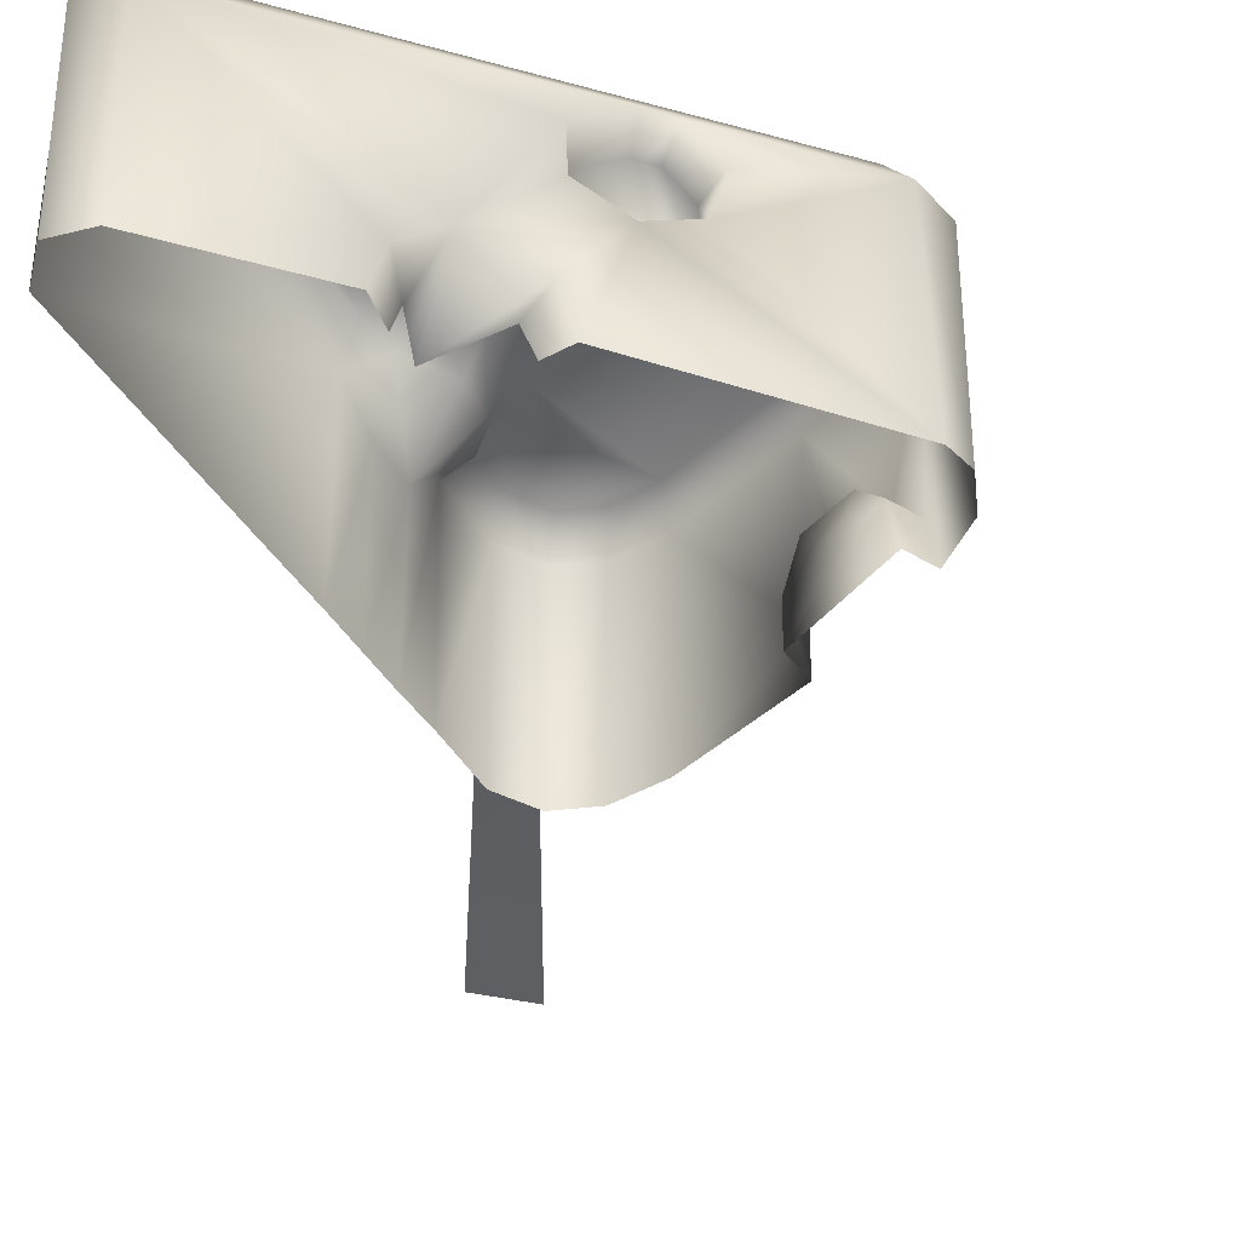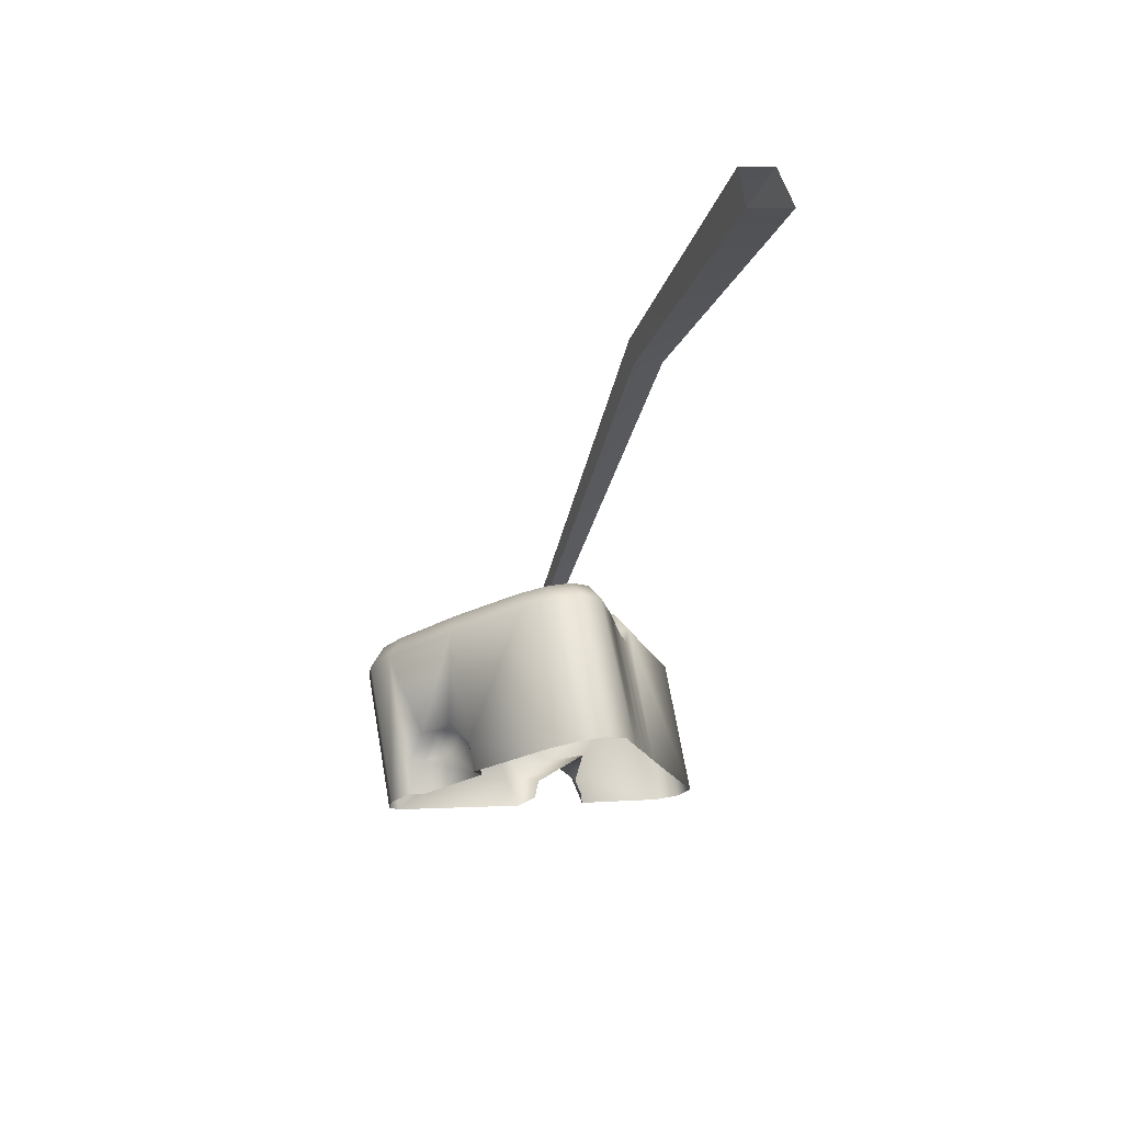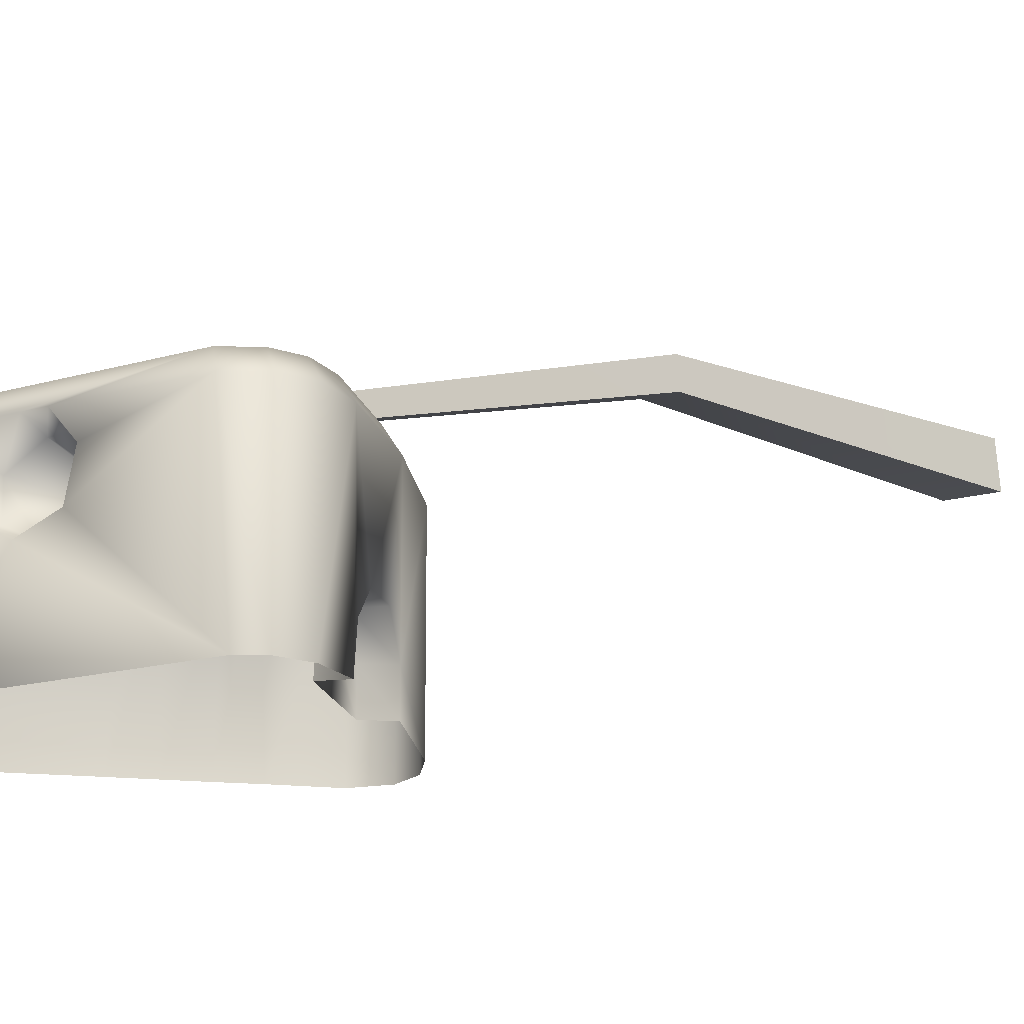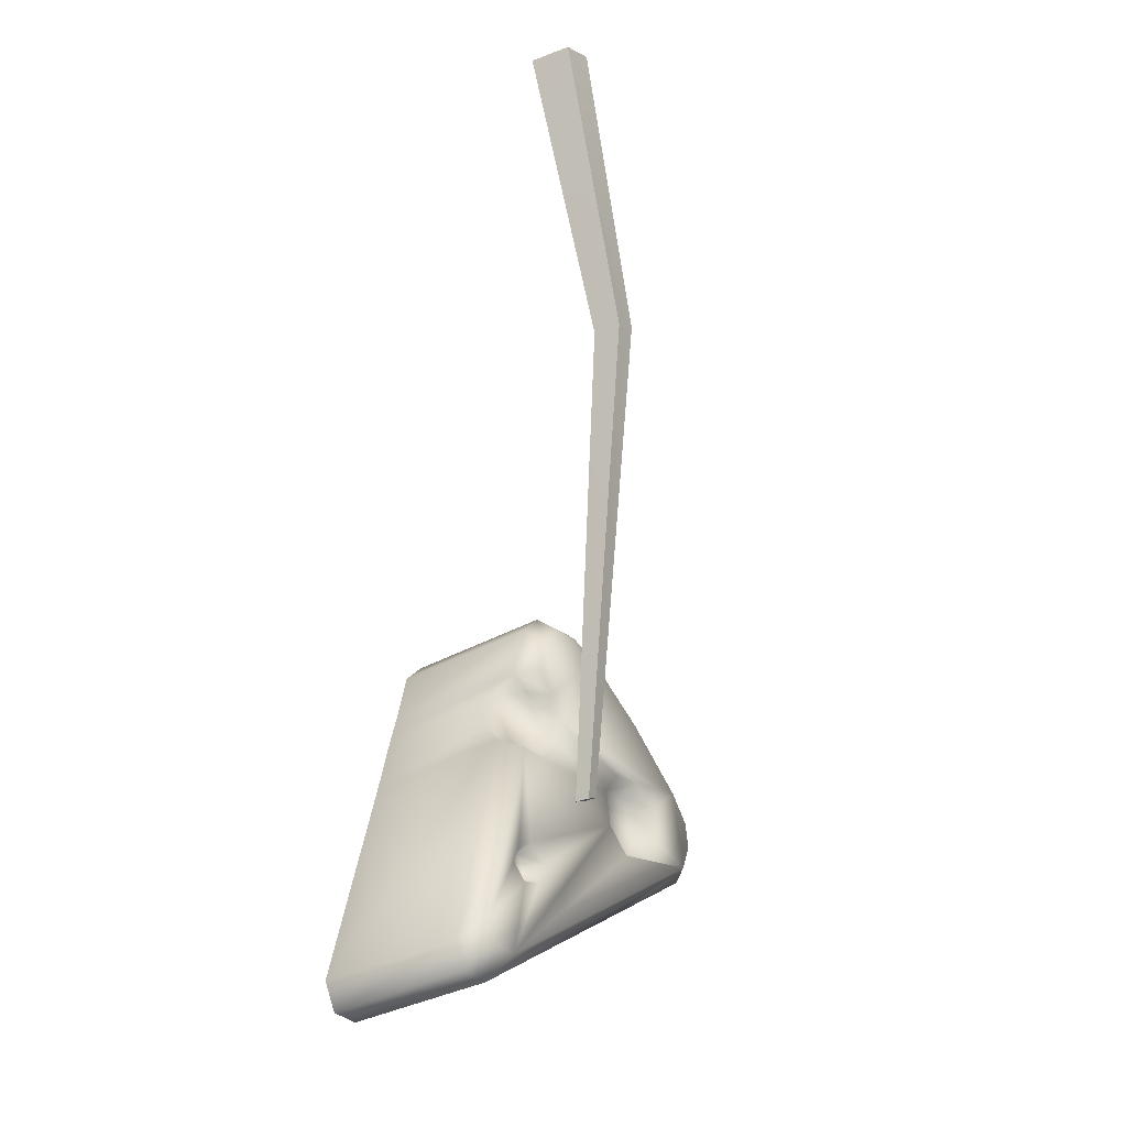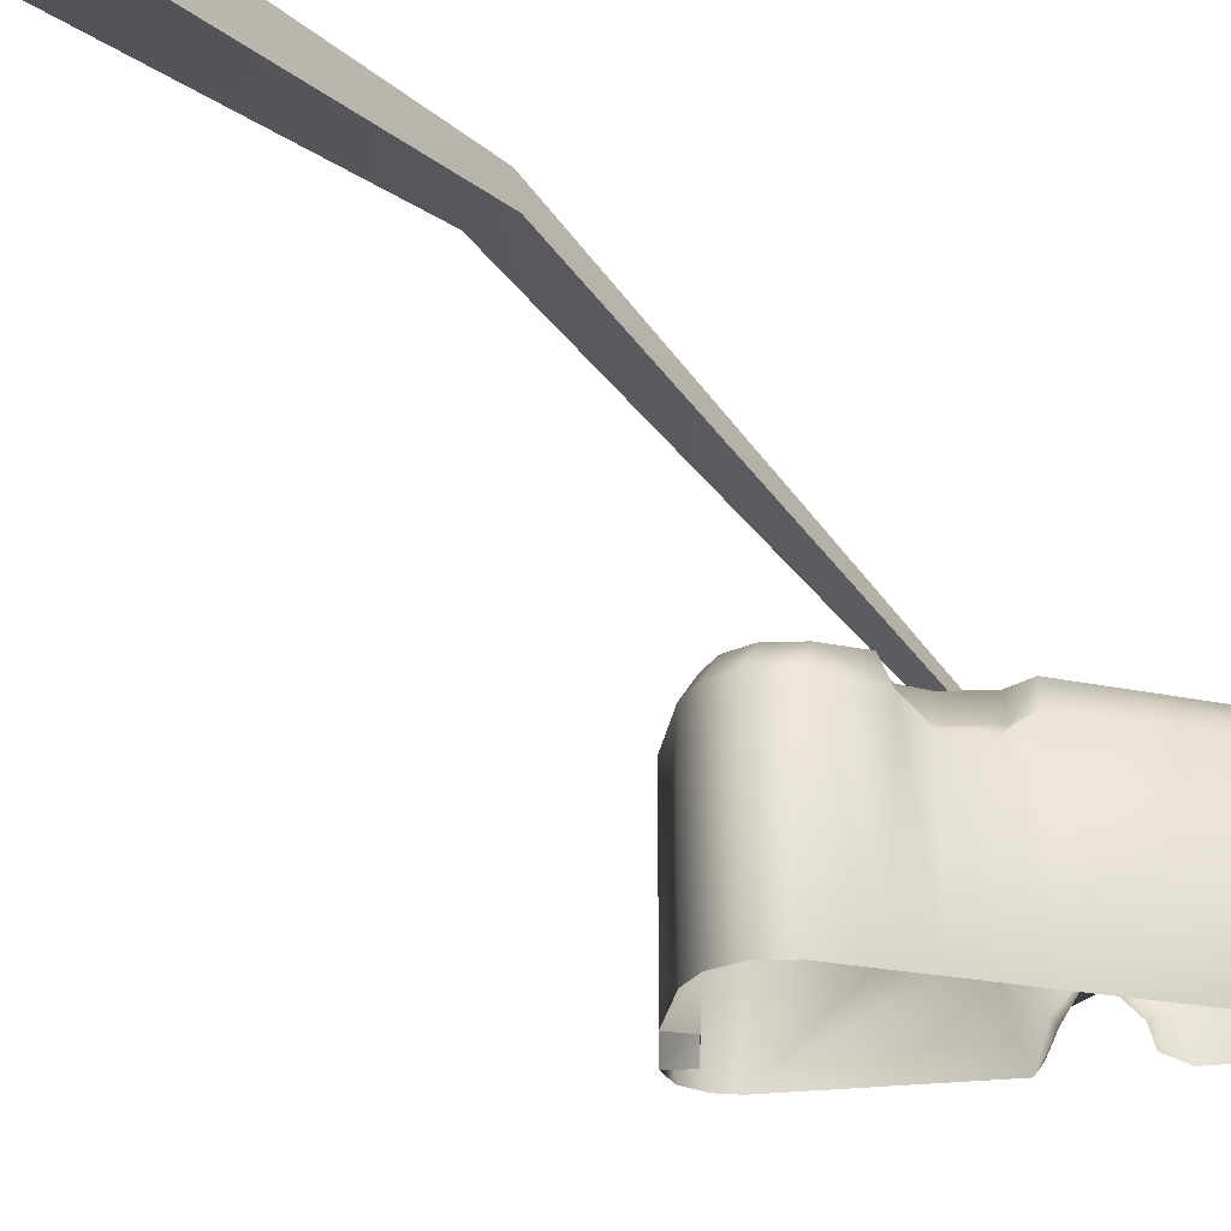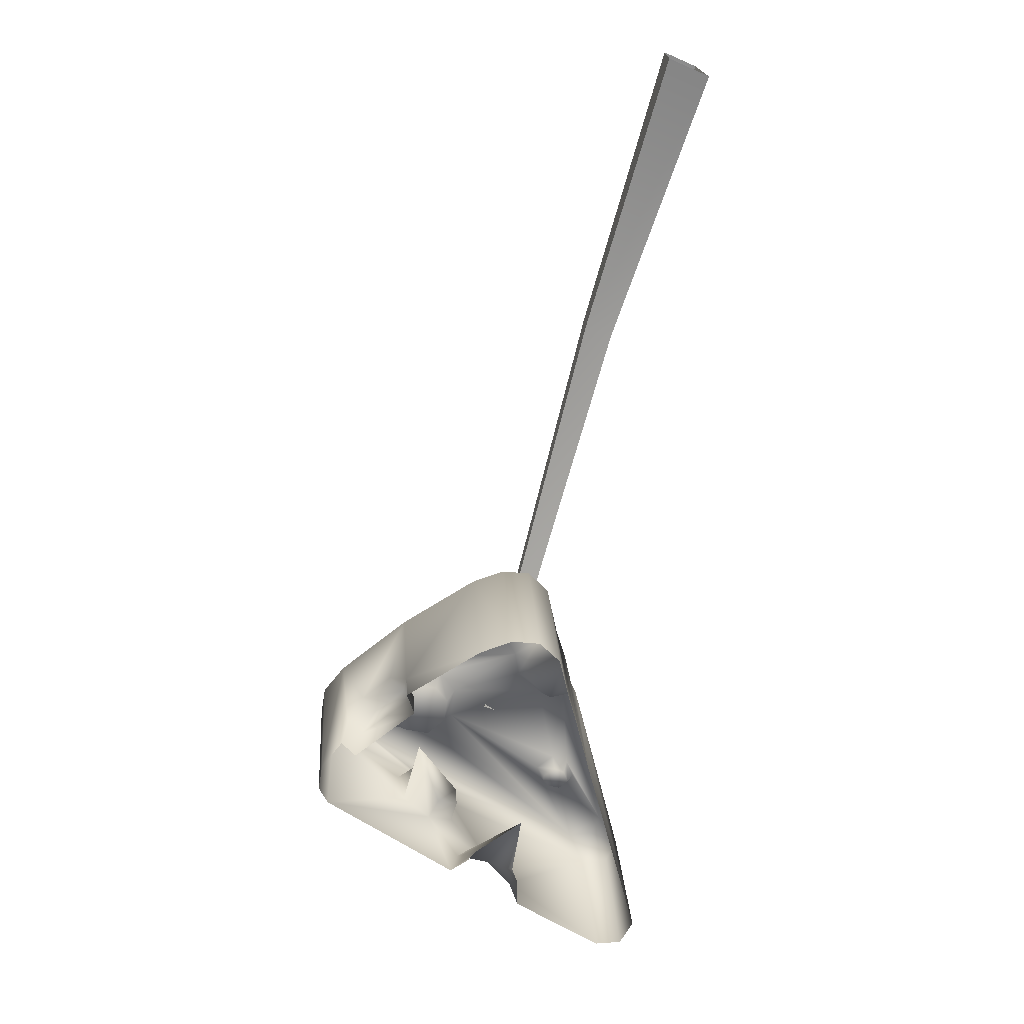
<metadata>
{"format":"obj","ext":"obj","renderer":"f3d","projection":"perspective","resolution":1024,"background":"white","views":[{"elev":-41.5,"azim":-164.7,"up":"+Y"},{"elev":72.8,"azim":-9.9,"up":"+Z"},{"elev":-17.6,"azim":-115.2,"up":"+Y"},{"elev":-33.5,"azim":128.1,"up":"+Z"},{"elev":-19.3,"azim":51.9,"up":"+Y"},{"elev":27.0,"azim":-3.9,"up":"+Z"}]}
</metadata>
<code>
g [GIMMICK]mouse_bomb_cheese
v -0.06673 0.6398 -0.3345
v -0.002527 0.6375 -0.1007
v 0.03155 0.64 -0.1168
v -0.04435 0.6414 -0.3451
v -0.1635 0.5378 -0.6579
v -0.1518 0.5386 -0.6634
v 0.02487 0.6703 -0.1158
v -0.001963 0.6684 -0.1031
v -0.06636 0.66 -0.3361
v -0.04873 0.6613 -0.3444
v -0.1541 0.549 -0.6631
v -0.1633 0.5483 -0.6588
v -0.04435 0.6414 -0.3451
v 0.03155 0.64 -0.1168
v 0.02487 0.6703 -0.1158
v -0.04873 0.6613 -0.3444
v -0.1518 0.5386 -0.6634
v -0.1541 0.549 -0.6631
v -0.1518 0.5386 -0.6634
v -0.1541 0.549 -0.6631
v -0.1633 0.5483 -0.6588
v -0.1635 0.5378 -0.6579
v -0.06673 0.6398 -0.3345
v -0.1635 0.5378 -0.6579
v -0.1633 0.5483 -0.6588
v -0.06636 0.66 -0.3361
v -0.002527 0.6375 -0.1007
v -0.001963 0.6684 -0.1031
v -0.3084 0.4056 -0.6468
v -0.3017 0.4056 -0.6611
v -0.2992 0.5232 -0.6695
v -0.3084 0.5232 -0.6468
v -0.3048 0.4056 -0.6251
v -0.295 0.5385 -0.6457
v -0.2867 0.5385 -0.666
v -0.2917 0.5385 -0.6263
v -0.3048 0.5232 -0.6251
v -0.2877 0.5232 -0.6033
v -0.2876 0.4058 -0.6028
v -0.2764 0.5385 -0.6067
v -0.2827 0.4333 -0.5991
v -0.2274 0.5385 -0.5668
v -0.2697 0.4503 -0.5882
v -0.233 0.5232 -0.5588
v -0.1738 0.5385 -0.5329
v -0.2465 0.4511 -0.5698
v -0.1731 0.5232 -0.5209
v -0.1506 0.5385 -0.5248
v -0.1473 0.5232 -0.5118
v -0.233 0.4301 -0.5588
v -0.2361 0.4511 -0.5835
v -0.2697 0.4503 -0.5882
v -0.2595 0.4502 -0.6018
v -0.2827 0.4333 -0.5991
v -0.2724 0.4328 -0.6128
v -0.2876 0.4058 -0.6028
v -0.2771 0.4059 -0.616
v -0.2499 0.4314 -0.5945
v -0.2724 0.4328 -0.6128
v -0.2273 0.4301 -0.5763
v -0.2273 0.4056 -0.5763
v -0.2771 0.4059 -0.616
v -0.233 0.4056 -0.5588
v -0.1731 0.4056 -0.5209
v -0.147 0.4056 -0.5118
v -0.1248 0.4056 -0.5146
v -0.1248 0.5232 -0.5146
v -0.0644 0.5385 -0.8031
v -0.08412 0.5385 -0.8043
v -0.07306 0.5232 -0.8238
v -0.05104 0.5232 -0.8224
v -0.04247 0.5232 -0.8036
v -0.05672 0.5385 -0.7862
v -0.09237 0.5385 -0.6433
v -0.08297 0.5206 -0.6353
v -0.1738 0.5385 -0.5329
v -0.1305 0.5385 -0.5272
v -0.1506 0.5385 -0.5248
v -0.116 0.5385 -0.5432
v -0.1254 0.5385 -0.5856
v -0.1092 0.5385 -0.571
v -0.1354 0.5385 -0.6041
v -0.2274 0.5385 -0.5668
v -0.2764 0.5385 -0.6067
v -0.2277 0.5385 -0.6171
v -0.2027 0.5385 -0.621
v -0.2482 0.5385 -0.631
v -0.1898 0.5385 -0.6399
v -0.1327 0.5385 -0.6244
v -0.1143 0.5385 -0.644
v -0.251 0.5385 -0.6564
v -0.1937 0.5385 -0.6656
v -0.2867 0.5385 -0.666
v -0.2398 0.5385 -0.6767
v -0.2917 0.5385 -0.6263
v -0.295 0.5385 -0.6457
v -0.2134 0.5385 -0.6834
v -0.08412 0.5385 -0.8043
v -0.1009 0.5385 -0.7151
v -0.09237 0.5385 -0.6433
v -0.1154 0.5385 -0.7263
v -0.0881 0.5385 -0.7215
v -0.11 0.5385 -0.7428
v -0.05672 0.5385 -0.7862
v -0.08255 0.5385 -0.7365
v -0.09478 0.5385 -0.7476
v -0.0644 0.5385 -0.8031
v -0.1305 0.5385 -0.5272
v -0.1473 0.5232 -0.5118
v -0.1506 0.5385 -0.5248
v -0.1248 0.5232 -0.5146
v -0.116 0.5385 -0.5432
v -0.1086 0.5232 -0.5324
v -0.1003 0.5206 -0.5728
v -0.1092 0.5385 -0.571
v -0.1248 0.5232 -0.5146
v -0.1086 0.4056 -0.5318
v -0.1248 0.4056 -0.5146
v -0.1005 0.4056 -0.5679
v -0.1003 0.5206 -0.5728
v -0.09439 0.4056 -0.5909
v -0.09435 0.5054 -0.5886
v -0.08897 0.4056 -0.6137
v -0.08882 0.5048 -0.6155
v -0.08325 0.4056 -0.6379
v -0.08297 0.5206 -0.6353
v -0.04157 0.4056 -0.8033
v -0.04247 0.5232 -0.8036
v -0.1254 0.5385 -0.5856
v -0.1003 0.5206 -0.5728
v -0.1092 0.5385 -0.571
v -0.1165 0.5206 -0.5812
v -0.1354 0.5385 -0.6041
v -0.09435 0.5054 -0.5886
v -0.1265 0.5206 -0.5997
v -0.1327 0.5385 -0.6244
v -0.1237 0.5206 -0.6201
v -0.1143 0.5385 -0.644
v -0.1053 0.5206 -0.6396
v -0.08882 0.5048 -0.6155
v -0.09237 0.5385 -0.6433
v -0.08297 0.5206 -0.6353
v -0.05217 0.4056 -0.8231
v -0.04157 0.4056 -0.8033
v -0.04247 0.5232 -0.8036
v -0.05104 0.5232 -0.8224
v -0.07306 0.4056 -0.8238
v -0.07306 0.5232 -0.8238
v -0.1484 0.4299 -0.7724
v -0.1658 0.4452 -0.7605
v -0.1427 0.4056 -0.7763
v -0.1429 0.4087 -0.7541
v -0.1462 0.4221 -0.7519
v -0.1374 0.4353 -0.712
v -0.1935 0.4313 -0.7416
v -0.2167 0.4679 -0.7258
v -0.1791 0.4234 -0.7332
v -0.2001 0.4056 -0.7371
v -0.1848 0.4087 -0.7294
v -0.3017 0.4056 -0.6611
v -0.238 0.478 -0.7113
v -0.2992 0.5232 -0.6695
v -0.1961 0.508 -0.7399
v -0.1966 0.4814 -0.7395
v -0.2179 0.5232 -0.725
v -0.08412 0.5385 -0.8043
v -0.2867 0.5385 -0.666
v -0.2298 0.5232 -0.7169
v -0.2429 0.5049 -0.7079
v -0.2081 0.4709 -0.7114
v -0.1916 0.482 -0.7227
v -0.1912 0.5037 -0.7229
v -0.2235 0.4792 -0.6592
v -0.2097 0.5167 -0.7103
v -0.2296 0.5016 -0.6967
v -0.2189 0.5167 -0.704
v -0.1898 0.5385 -0.6399
v -0.1971 0.5245 -0.6418
v -0.2002 0.5245 -0.6617
v -0.1937 0.5385 -0.6656
v -0.2027 0.5385 -0.621
v -0.2152 0.5245 -0.6753
v -0.2134 0.5385 -0.6834
v -0.2353 0.5245 -0.6702
v -0.2398 0.5385 -0.6767
v -0.2438 0.5245 -0.6547
v -0.251 0.5385 -0.6564
v -0.2417 0.5245 -0.6352
v -0.2482 0.5385 -0.631
v -0.2068 0.5245 -0.6276
v -0.2277 0.5385 -0.6171
v -0.2261 0.5245 -0.6247
v -0.1009 0.5385 -0.7151
v -0.1002 0.527 -0.7208
v -0.0918 0.527 -0.725
v -0.0881 0.5385 -0.7215
v -0.1154 0.5385 -0.7263
v -0.08812 0.527 -0.735
v -0.08255 0.5385 -0.7365
v -0.096 0.527 -0.7421
v -0.09478 0.5385 -0.7476
v -0.1097 0.527 -0.7281
v -0.11 0.5385 -0.7428
v -0.1061 0.527 -0.7389
g [GIMMICK]mouse_bomb_cheese_0
f 3 2 1
f 4 3 1
f 4 1 5
f 6 4 5
f 9 8 7
f 10 9 7
f 9 10 11
f 12 9 11
f 15 14 13
f 16 15 13
f 16 13 17
f 18 16 17
f 21 20 19
f 22 21 19
f 25 24 23
f 26 25 23
f 26 23 27
f 28 26 27
f 31 30 29
f 32 31 29
f 32 29 33
f 31 32 34
f 35 31 34
f 34 32 36
f 37 32 33
f 32 37 36
f 38 37 33
f 37 38 36
f 39 38 33
f 38 40 36
f 39 41 38
f 40 38 42
f 38 41 43
f 38 44 42
f 44 38 43
f 42 44 45
f 46 44 43
f 44 47 45
f 45 47 48
f 47 49 48
f 50 44 46
f 44 50 47
f 46 51 50
f 46 52 51
f 52 53 51
f 52 54 53
f 54 55 53
f 54 56 55
f 56 57 55
f 53 58 51
f 59 58 53
f 58 60 51
f 51 60 50
f 58 59 61
f 60 58 61
f 59 62 61
f 60 61 63
f 50 60 63
f 50 63 64
f 47 50 64
f 47 64 65
f 49 47 65
f 65 66 49
f 66 67 49
f 70 69 68
f 71 70 68
f 72 71 68
f 73 72 68
f 73 74 72
f 74 75 72
f 78 77 76
f 77 79 76
f 76 79 80
f 79 81 80
f 76 80 82
f 83 76 82
f 84 83 82
f 84 82 85
f 82 86 85
f 87 84 85
f 88 86 82
f 89 88 82
f 88 89 90
f 84 87 91
f 92 88 90
f 93 84 91
f 91 94 93
f 95 84 93
f 96 95 93
f 93 94 97
f 98 93 97
f 92 98 97
f 92 90 99
f 90 100 99
f 99 101 92
f 100 102 99
f 103 92 101
f 98 92 103
f 100 104 102
f 104 105 102
f 106 98 103
f 106 105 104
f 98 106 104
f 104 107 98
f 110 109 108
f 109 111 108
f 108 111 112
f 111 113 112
f 113 114 112
f 114 115 112
f 117 113 116
f 118 117 116
f 117 119 113
f 119 120 113
f 119 121 120
f 121 122 120
f 121 123 122
f 123 124 122
f 124 123 125
f 126 124 125
f 126 125 127
f 128 126 127
f 131 130 129
f 130 132 129
f 129 132 133
f 130 134 132
f 132 135 133
f 132 134 135
f 133 135 136
f 135 137 136
f 135 134 137
f 136 137 138
f 137 134 139
f 137 139 138
f 134 140 139
f 138 139 141
f 139 140 142
f 139 142 141
f 145 144 143
f 146 145 143
f 146 143 147
f 148 146 147
f 149 148 147
f 149 150 148
f 151 149 147
f 151 152 149
f 152 153 149
f 149 153 150
f 153 154 150
f 150 154 155
f 150 155 156
f 154 157 155
f 155 157 158
f 155 158 156
f 157 159 158
f 158 160 156
f 160 161 156
f 160 162 161
f 148 150 163
f 164 150 156
f 150 164 163
f 148 163 165
f 166 148 165
f 166 165 167
f 167 168 162
f 165 168 167
f 162 169 161
f 168 169 162
f 156 170 164
f 164 171 163
f 170 171 164
f 171 172 163
f 163 172 165
f 172 171 170
f 173 170 156
f 161 173 156
f 172 170 173
f 172 174 165
f 165 174 168
f 174 172 173
f 175 173 161
f 169 175 161
f 174 173 175
f 168 176 169
f 176 175 169
f 174 176 168
f 176 174 175
f 179 178 177
f 180 179 177
f 177 178 181
f 182 179 180
f 183 182 180
f 184 182 183
f 179 182 184
f 185 184 183
f 184 186 179
f 186 184 185
f 186 178 179
f 187 186 185
f 188 186 187
f 178 186 188
f 189 188 187
f 178 190 181
f 188 190 178
f 181 190 191
f 192 188 189
f 191 192 189
f 188 192 190
f 190 192 191
f 195 194 193
f 196 195 193
f 193 194 197
f 198 195 196
f 199 198 196
f 198 200 195
f 200 198 199
f 200 194 195
f 201 200 199
f 194 202 197
f 194 200 202
f 197 202 203
f 204 200 201
f 203 204 201
f 200 204 202
f 202 204 203

</code>
